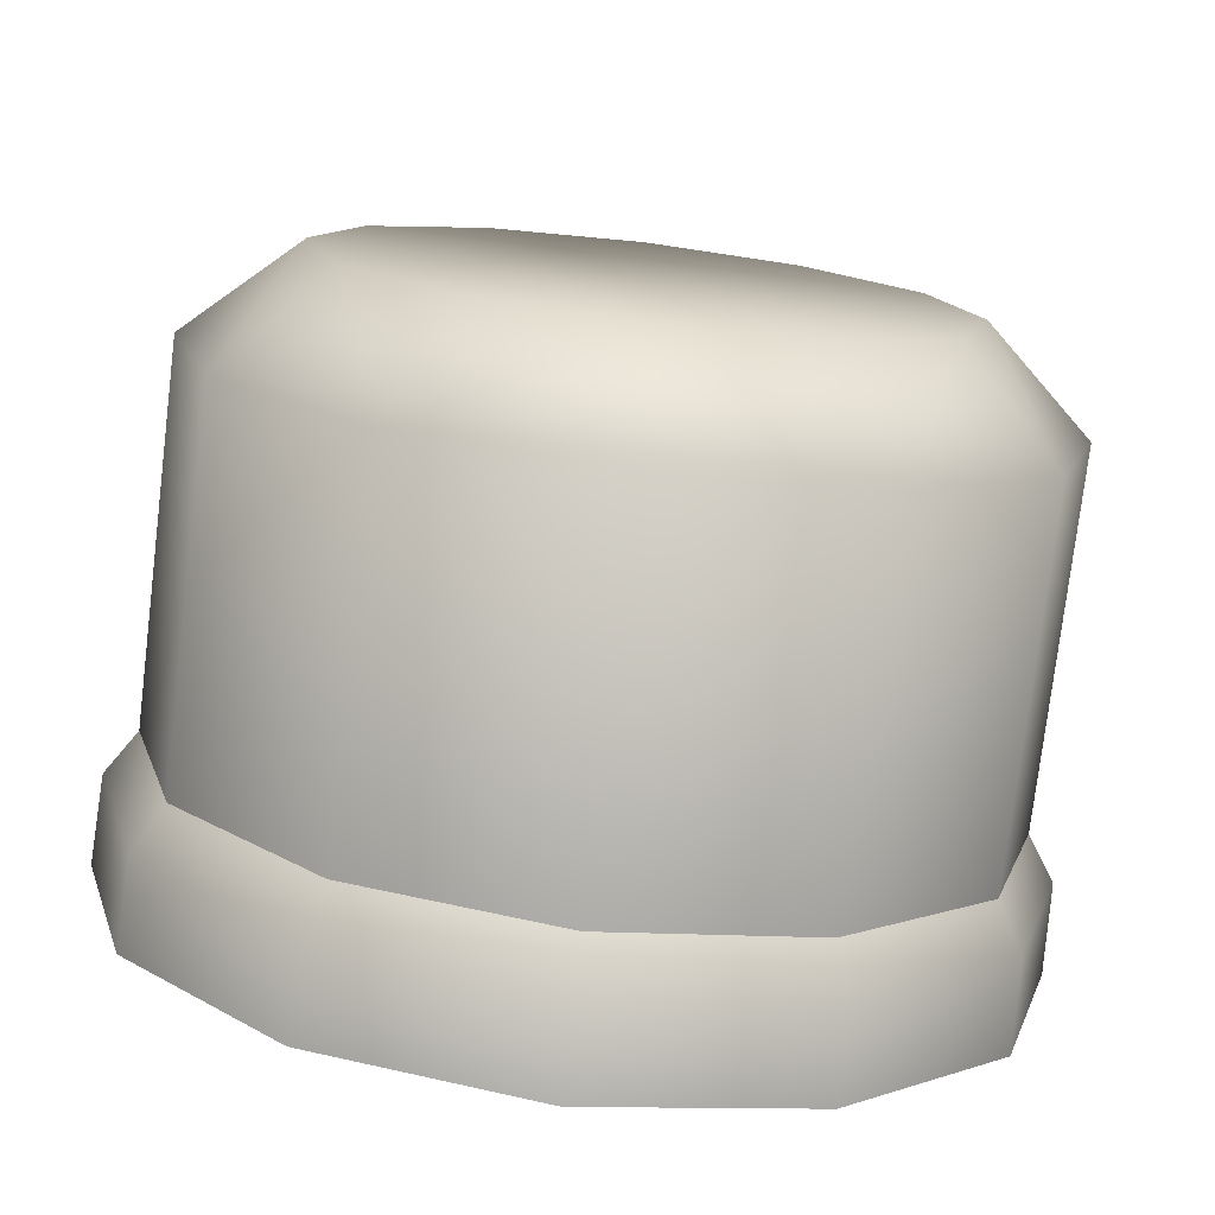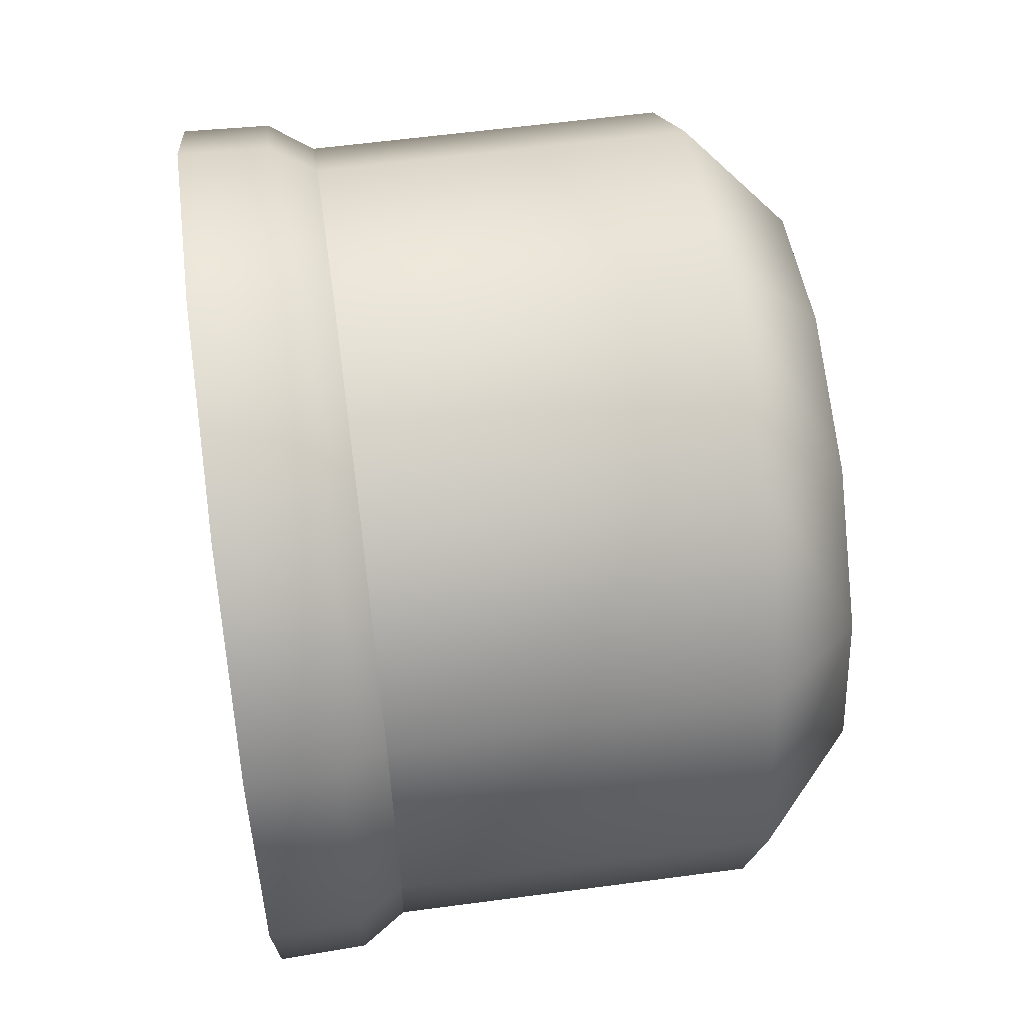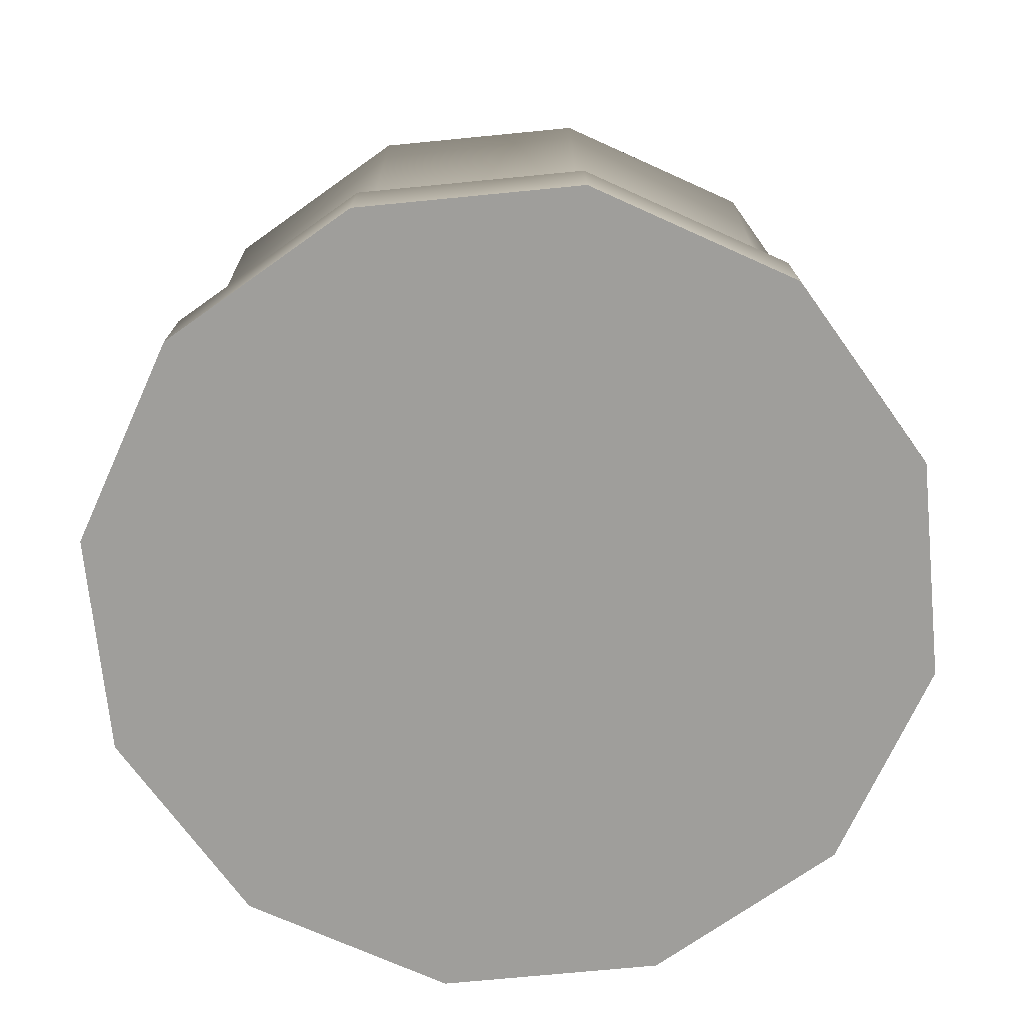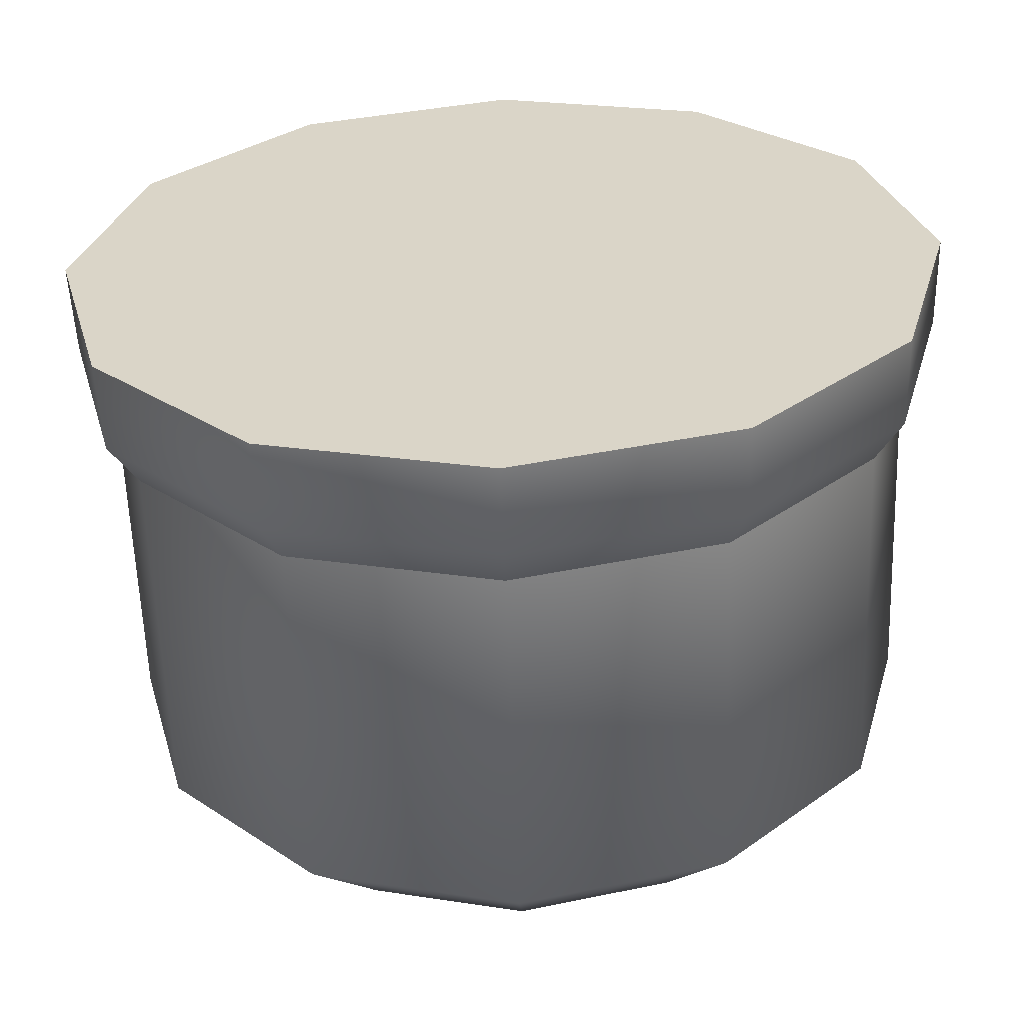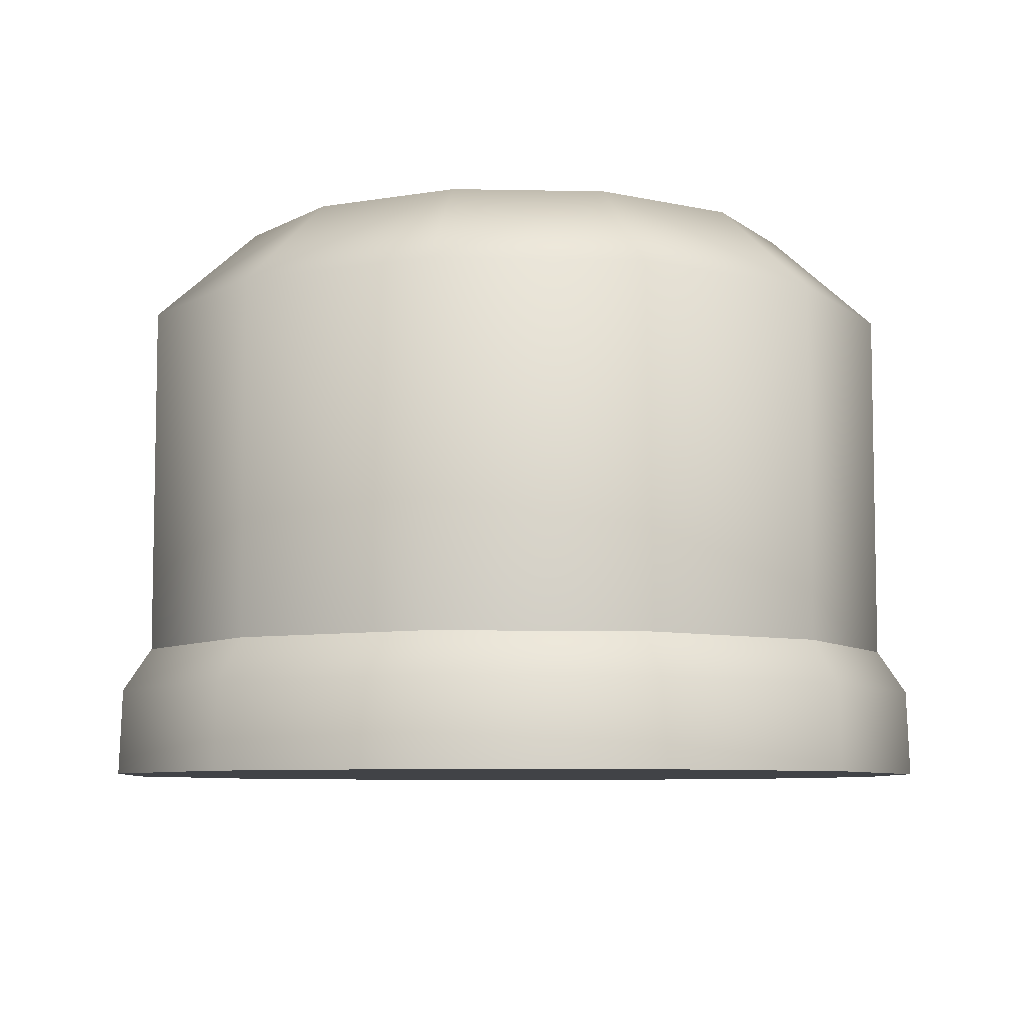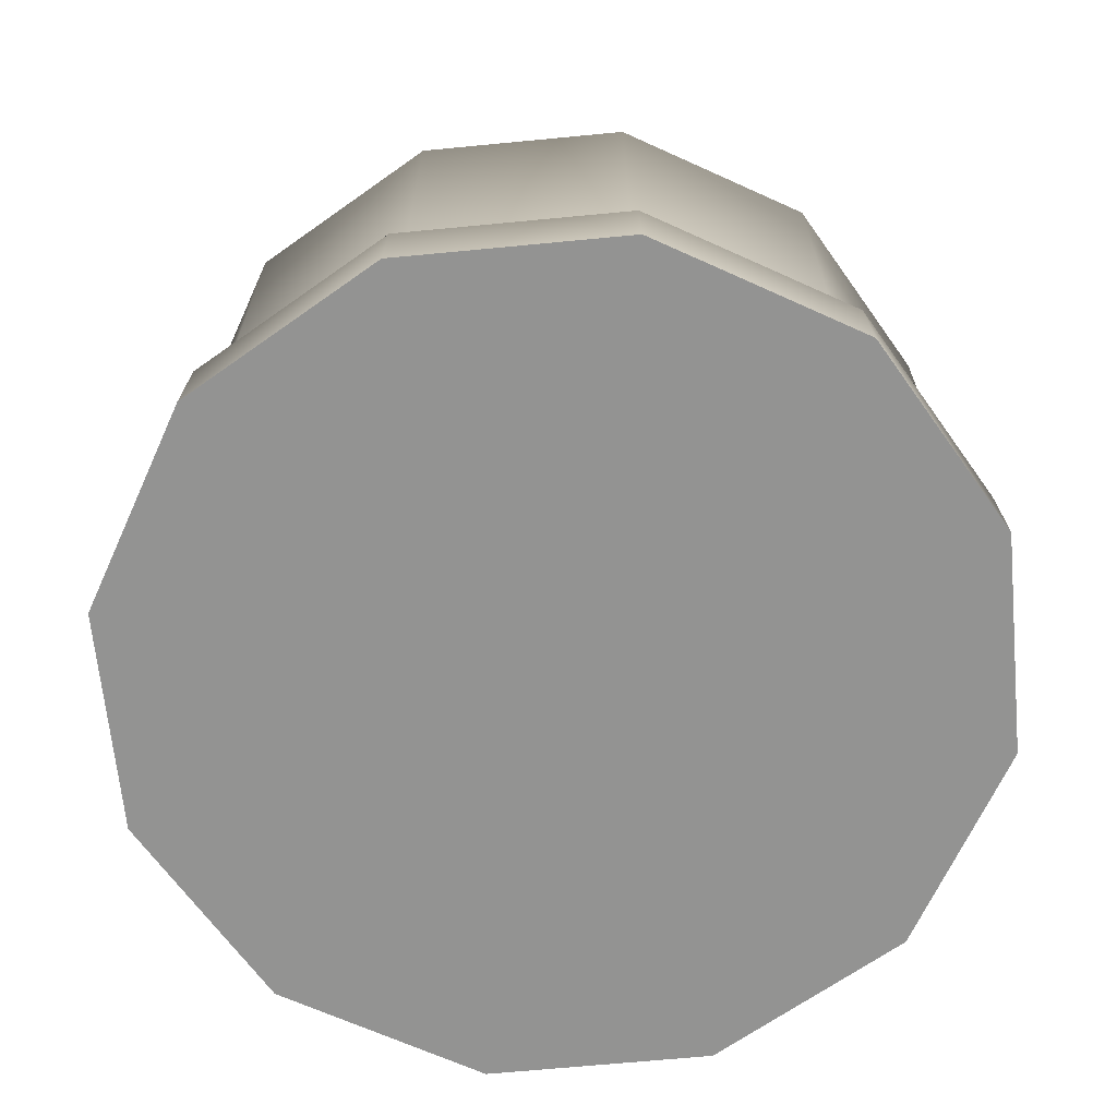
<metadata>
{"format":"obj","ext":"obj","renderer":"f3d","projection":"perspective","resolution":1024,"background":"white","views":[{"elev":-76.9,"azim":-6.9,"up":"+Y"},{"elev":59.4,"azim":-97.8,"up":"+Y"},{"elev":-70.8,"azim":80.6,"up":"+Z"},{"elev":-60.0,"azim":-178.0,"up":"+Y"},{"elev":-7.2,"azim":131.6,"up":"+Z"},{"elev":-66.7,"azim":-39.5,"up":"+Z"}]}
</metadata>
<code>
g Alarm
v -2.642e-08 -0.175 0.2138
v -2.642e-08 -0.175 0.05699
v -0.0875 -0.1516 0.05699
v -0.0875 -0.1516 0.2138
v -1.9e-08 -0.1289 0.2553
v -0.06443 -0.1116 0.2553
v -0.1116 -0.06443 0.2553
v -0.1516 -0.0875 0.2138
v -0.1516 -0.0875 0.05699
v -0.1289 -1.205e-08 0.2553
v -0.175 -7.649e-09 0.2138
v -0.175 -7.649e-09 0.05699
v -0.1116 0.06443 0.2553
v -0.1516 0.0875 0.05699
v -0.1516 0.0875 0.2138
v -0.0875 0.1516 0.2138
v -0.06443 0.1116 0.2553
v 0 0.175 0.2138
v -0.0875 0.1516 0.05699
v 4.583e-10 0.1289 0.2553
v 0 0.175 0.05699
v 0.0875 0.1516 0.05699
v 0.06443 0.1116 0.2553
v 0.0875 0.1516 0.2138
v 0.1516 0.0875 0.05699
v 0.1516 0.0875 0.2138
v 0.1116 0.06443 0.2553
v 0.175 -8.136e-08 0.2138
v 0.175 -8.136e-08 0.05699
v 0.1289 -6.633e-08 0.2553
v 0.1516 -0.0875 0.05699
v 0.1516 -0.0875 0.2138
v 0.1116 -0.06443 0.2553
v 0.0875 -0.1516 0.05699
v 0.0875 -0.1516 0.2138
v 0.06443 -0.1116 0.2553
v -2.642e-08 -0.175 0.05699
v -1.9e-08 -0.1289 0.2553
v -2.642e-08 -0.175 0.2138
v 0.09455 -0.1638 -6.625e-09
v -2.869e-08 -0.1891 -7.649e-09
v -2.852e-08 -0.1877 0.03793
v 0.09383 -0.1625 0.03793
v 0.1638 -0.09455 -3.825e-09
v 0.0875 -0.1516 0.05699
v -2.642e-08 -0.175 0.05699
v 0.1625 -0.09383 0.03793
v 0.1516 -0.0875 0.05699
v 0.1891 -8.595e-08 -3.556e-15
v 0.175 -8.136e-08 0.05699
v 0.1877 -8.549e-08 0.03793
v 0.1638 0.09455 3.825e-09
v 0.1516 0.0875 0.05699
v 0.1625 0.09383 0.03793
v 0.0875 0.1516 0.05699
v 0.09455 0.1638 6.625e-09
v 0.09383 0.1625 0.03793
v 0 0.175 0.05699
v -1.792e-10 0.1877 0.03793
v -1.4e-10 0.1891 7.649e-09
v -0.0875 0.1516 0.05699
v -0.09455 0.1638 6.625e-09
v -0.09383 0.1625 0.03793
v -0.1516 0.0875 0.05699
v -0.1625 0.09383 0.03793
v -0.1638 0.09455 3.825e-09
v -0.1877 -6.442e-09 0.03793
v -0.175 -7.649e-09 0.05699
v -0.1891 -6.305e-09 -3.344e-16
v -0.1625 -0.09383 0.03793
v -0.1516 -0.0875 0.05699
v -0.1638 -0.09455 -3.825e-09
v -0.0875 -0.1516 0.05699
v -0.09383 -0.1625 0.03793
v -0.09455 -0.1638 -6.625e-09
v -2.642e-08 -0.175 0.05699
v -2.869e-08 -0.1891 -7.649e-09
v -2.852e-08 -0.1877 0.03793
v 4.583e-10 0.1289 0.2553
v -0.1116 0.06443 0.2553
v -0.06443 0.1116 0.2553
v -0.1289 -1.205e-08 0.2553
v -0.1116 -0.06443 0.2553
v 0.1116 -0.06443 0.2553
v 0.06443 -0.1116 0.2553
v -1.9e-08 -0.1289 0.2553
v -0.06443 -0.1116 0.2553
v 0.1289 -6.633e-08 0.2553
v 0.1116 0.06443 0.2553
v 0.06443 0.1116 0.2553
v -1.4e-10 0.1891 7.649e-09
v 0.1638 0.09455 3.825e-09
v 0.09455 0.1638 6.625e-09
v -0.09455 0.1638 6.625e-09
v -0.1638 0.09455 3.825e-09
v 0.1638 -0.09455 -3.825e-09
v 0.1891 -8.595e-08 -3.556e-15
v -2.869e-08 -0.1891 -7.649e-09
v 0.09455 -0.1638 -6.625e-09
v -0.1638 -0.09455 -3.825e-09
v -0.09455 -0.1638 -6.625e-09
v -0.1891 -6.305e-09 -3.344e-16
g Alarm_0
f 3 2 1
f 4 3 1
f 4 1 5
f 6 4 5
f 6 7 4
f 4 8 3
f 7 8 4
f 8 9 3
f 7 10 8
f 8 11 9
f 10 11 8
f 11 12 9
f 10 13 11
f 14 12 11
f 13 15 11
f 15 14 11
f 16 15 13
f 15 16 14
f 17 16 13
f 18 16 17
f 16 19 14
f 16 18 19
f 20 18 17
f 18 21 19
f 22 21 18
f 20 23 18
f 24 22 18
f 23 24 18
f 25 22 24
f 26 24 23
f 26 25 24
f 27 26 23
f 26 28 25
f 28 26 27
f 28 29 25
f 30 28 27
f 31 29 28
f 32 28 30
f 32 31 28
f 33 32 30
f 34 31 32
f 35 32 33
f 35 34 32
f 36 35 33
f 37 34 35
f 36 38 35
f 39 37 35
f 38 39 35
f 42 41 40
f 43 42 40
f 43 40 44
f 42 43 45
f 46 42 45
f 47 43 44
f 45 43 47
f 48 45 47
f 47 44 49
f 48 47 50
f 51 47 49
f 47 51 50
f 51 49 52
f 50 51 53
f 54 51 52
f 51 54 53
f 53 54 55
f 54 52 56
f 54 57 55
f 57 54 56
f 55 57 58
f 57 56 59
f 57 59 58
f 56 60 59
f 58 59 61
f 59 60 62
f 59 63 61
f 63 59 62
f 61 63 64
f 63 62 65
f 63 65 64
f 62 66 65
f 64 65 67
f 65 66 67
f 68 64 67
f 66 69 67
f 68 67 70
f 67 69 70
f 71 68 70
f 69 72 70
f 71 70 73
f 70 72 74
f 70 74 73
f 72 75 74
f 73 74 76
f 74 75 77
f 74 78 76
f 78 74 77
f 81 80 79
f 82 79 80
f 83 79 82
f 84 79 83
f 84 83 85
f 85 83 86
f 87 86 83
f 88 79 84
f 89 79 88
f 90 79 89
f 93 92 91
f 91 92 94
f 94 92 95
f 96 95 92
f 97 96 92
f 98 95 96
f 99 98 96
f 100 95 98
f 101 100 98
f 102 95 100

</code>
